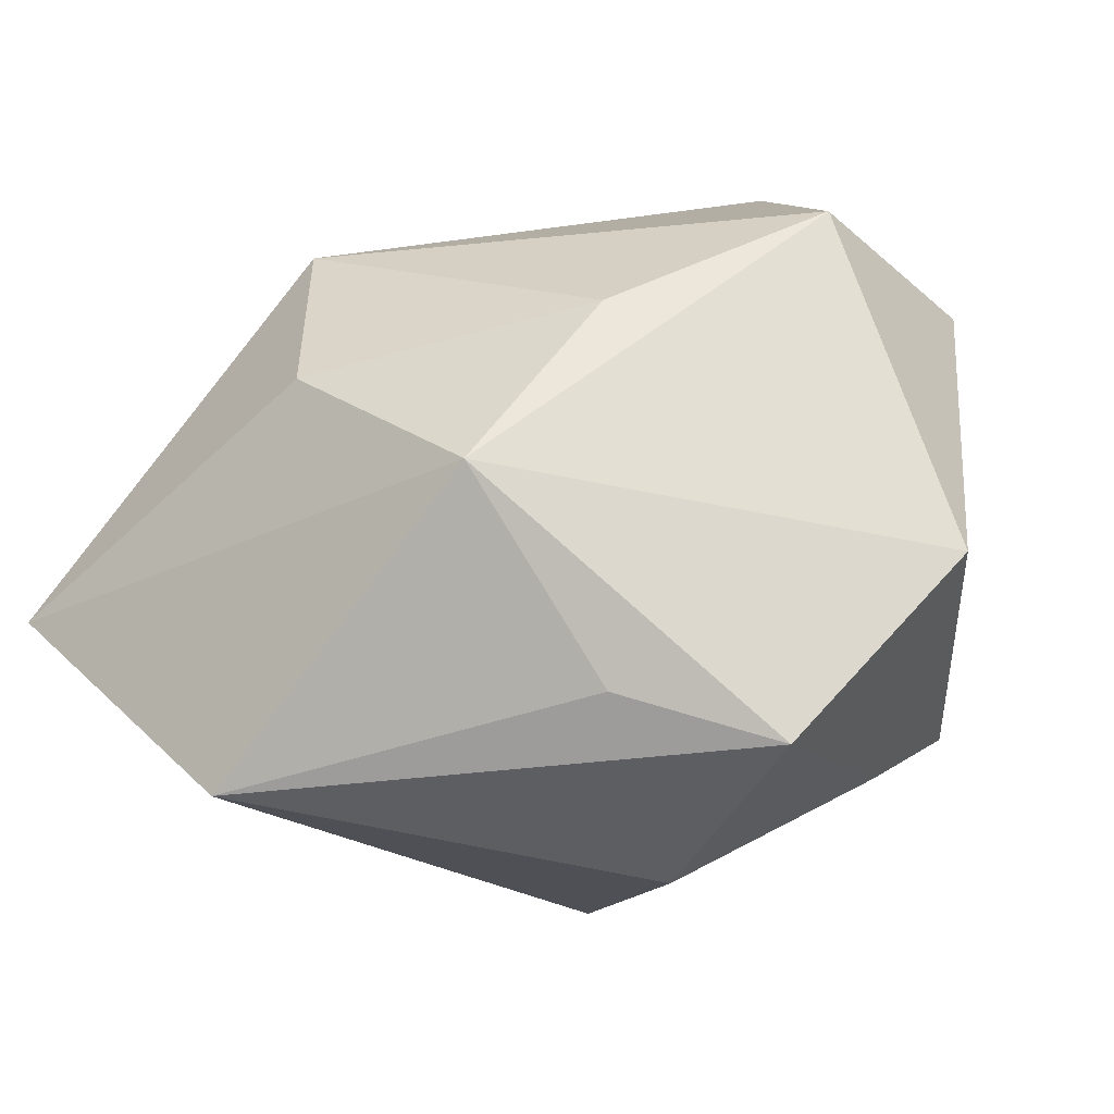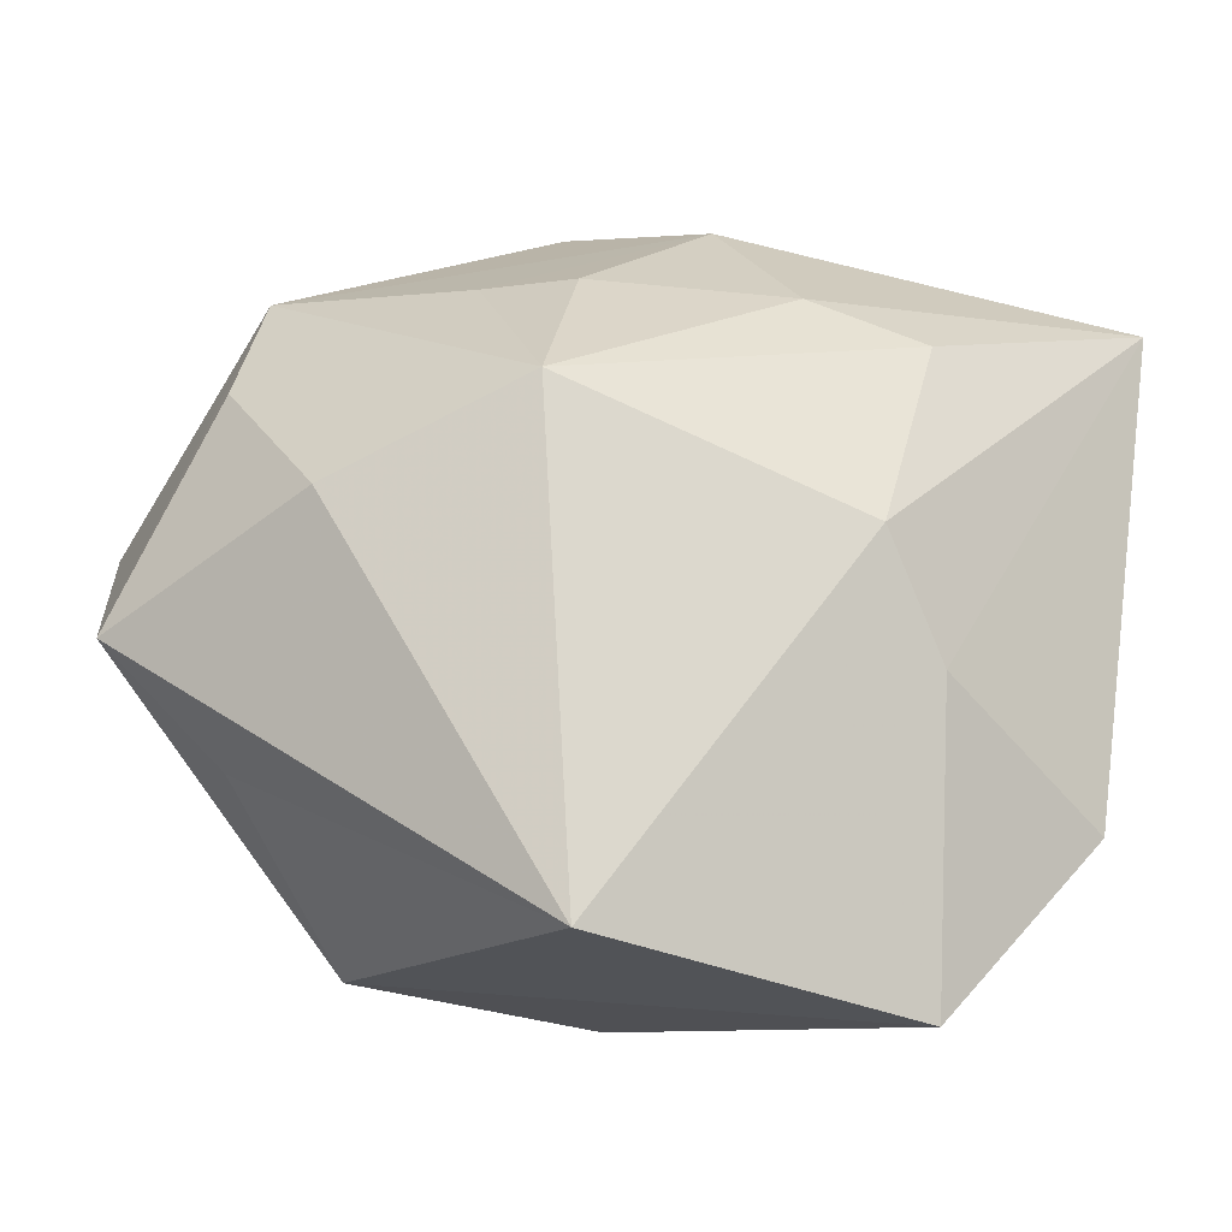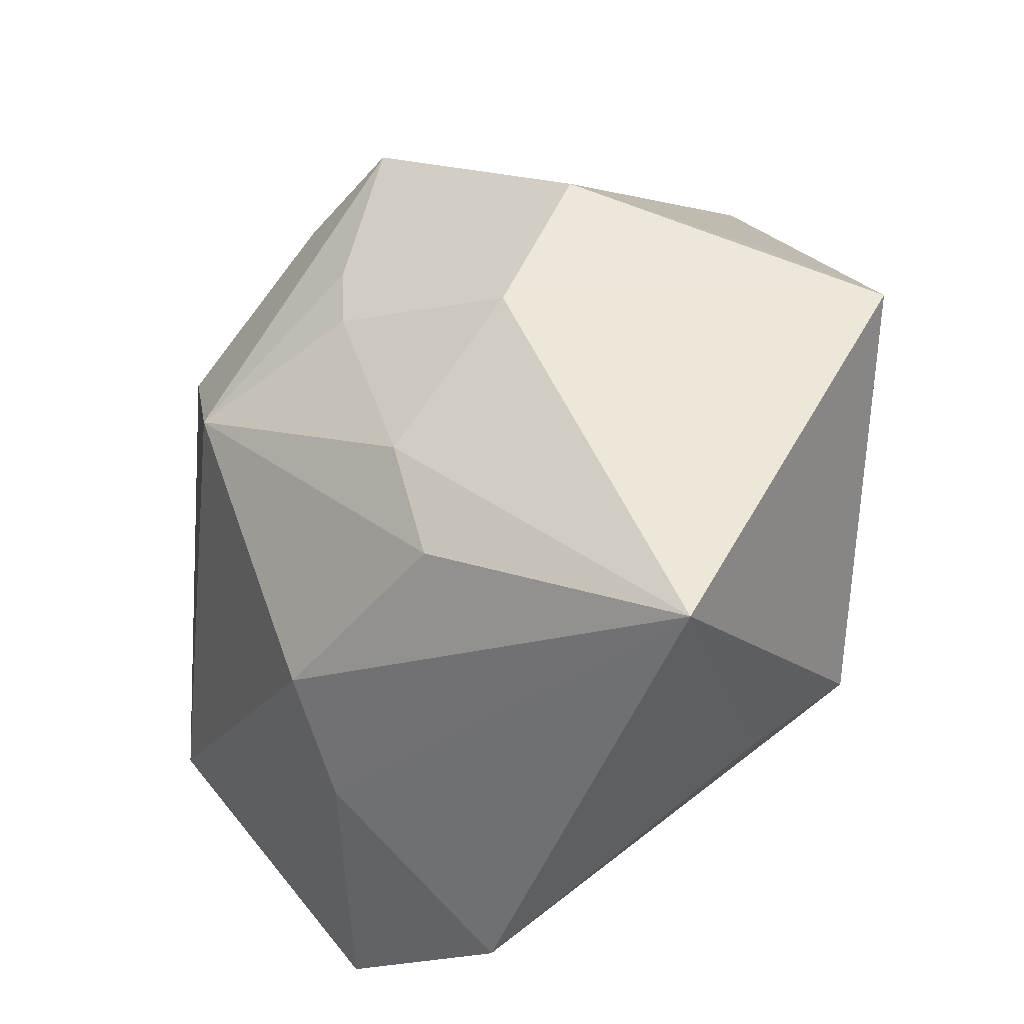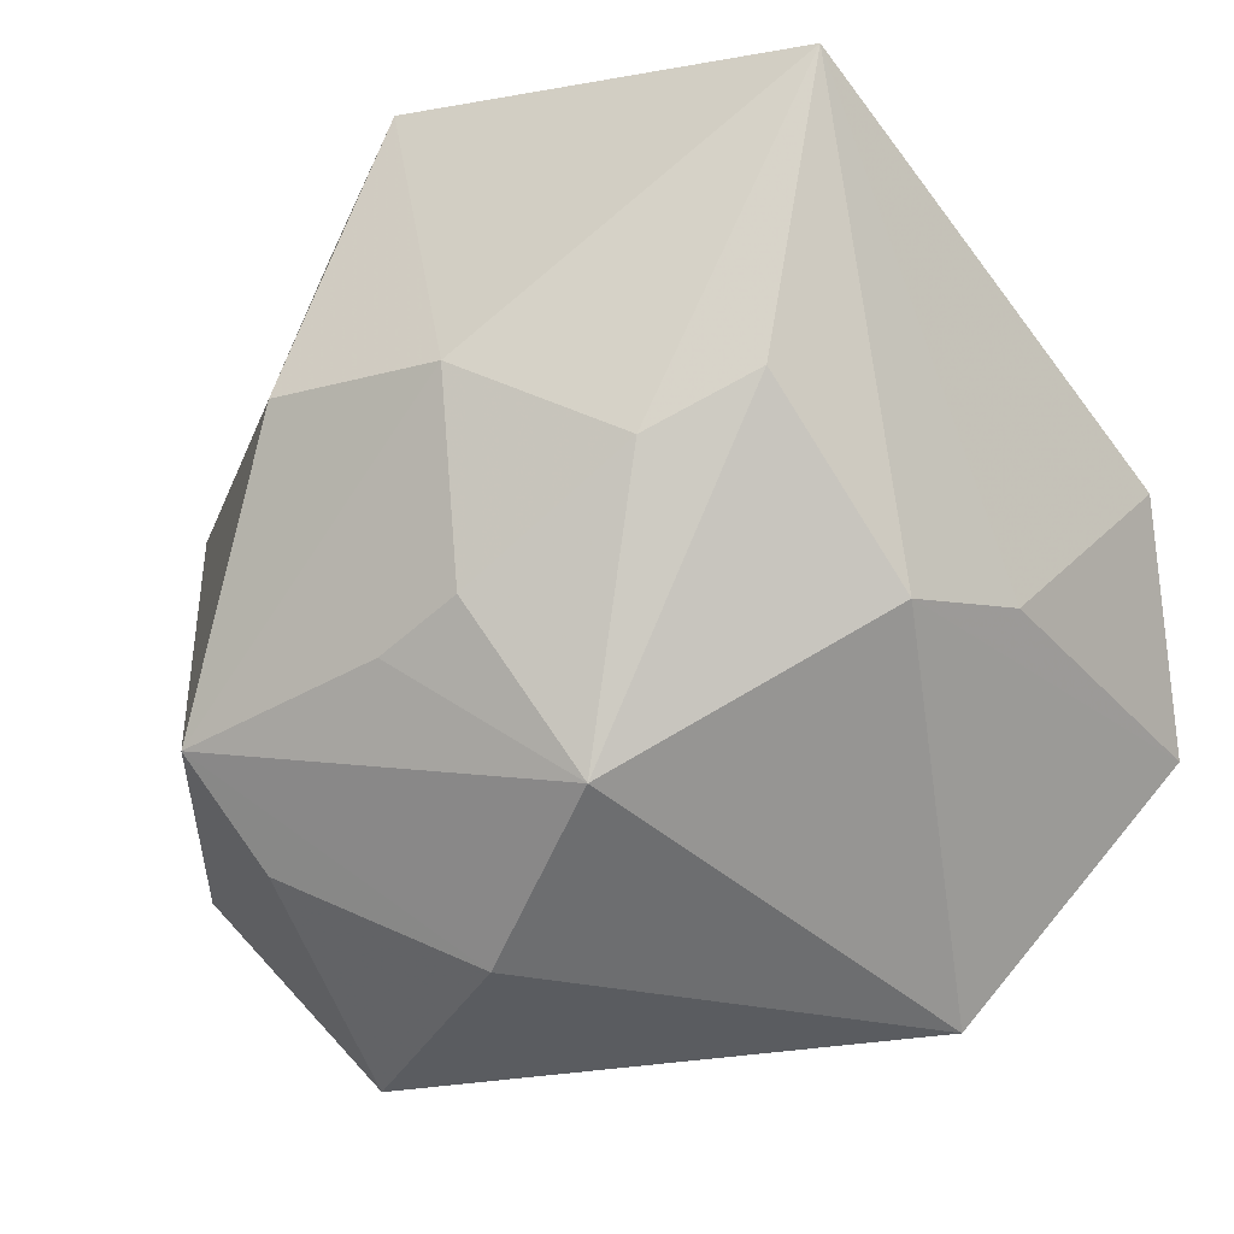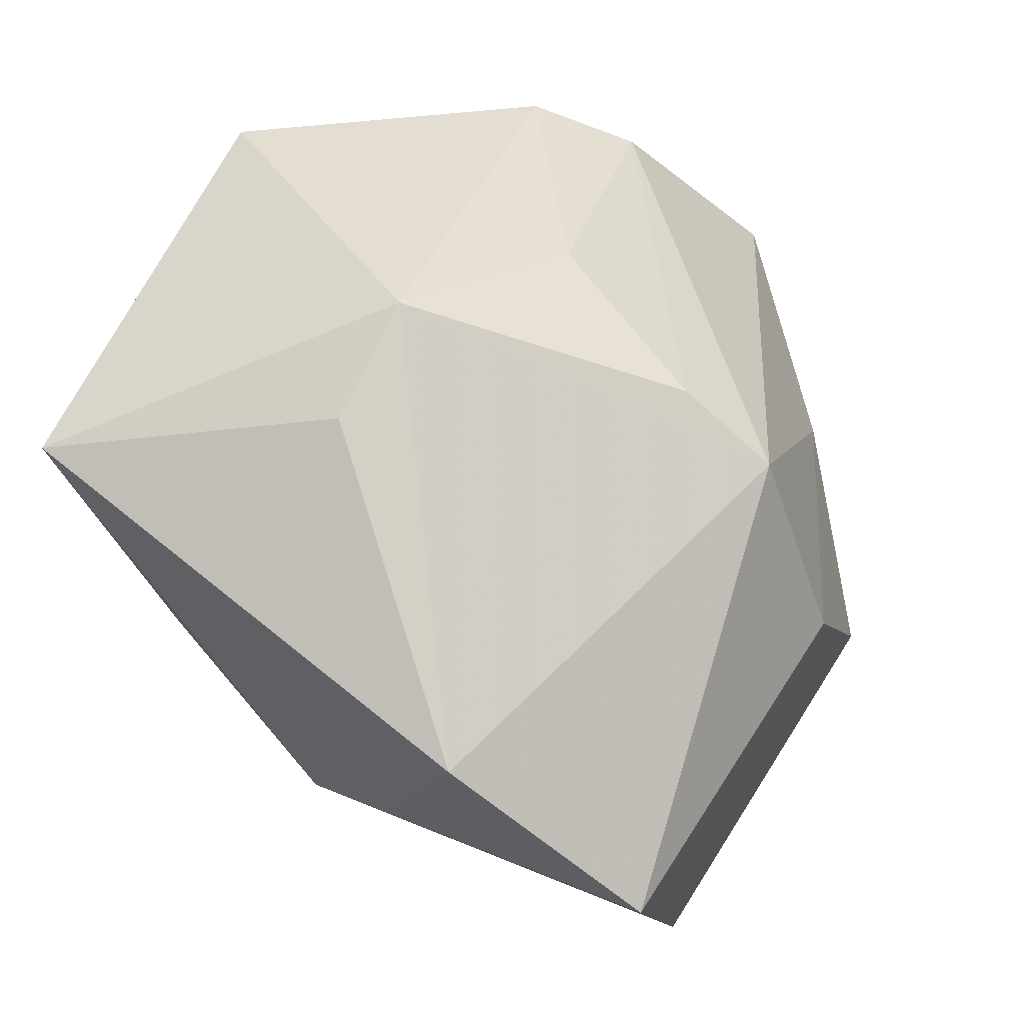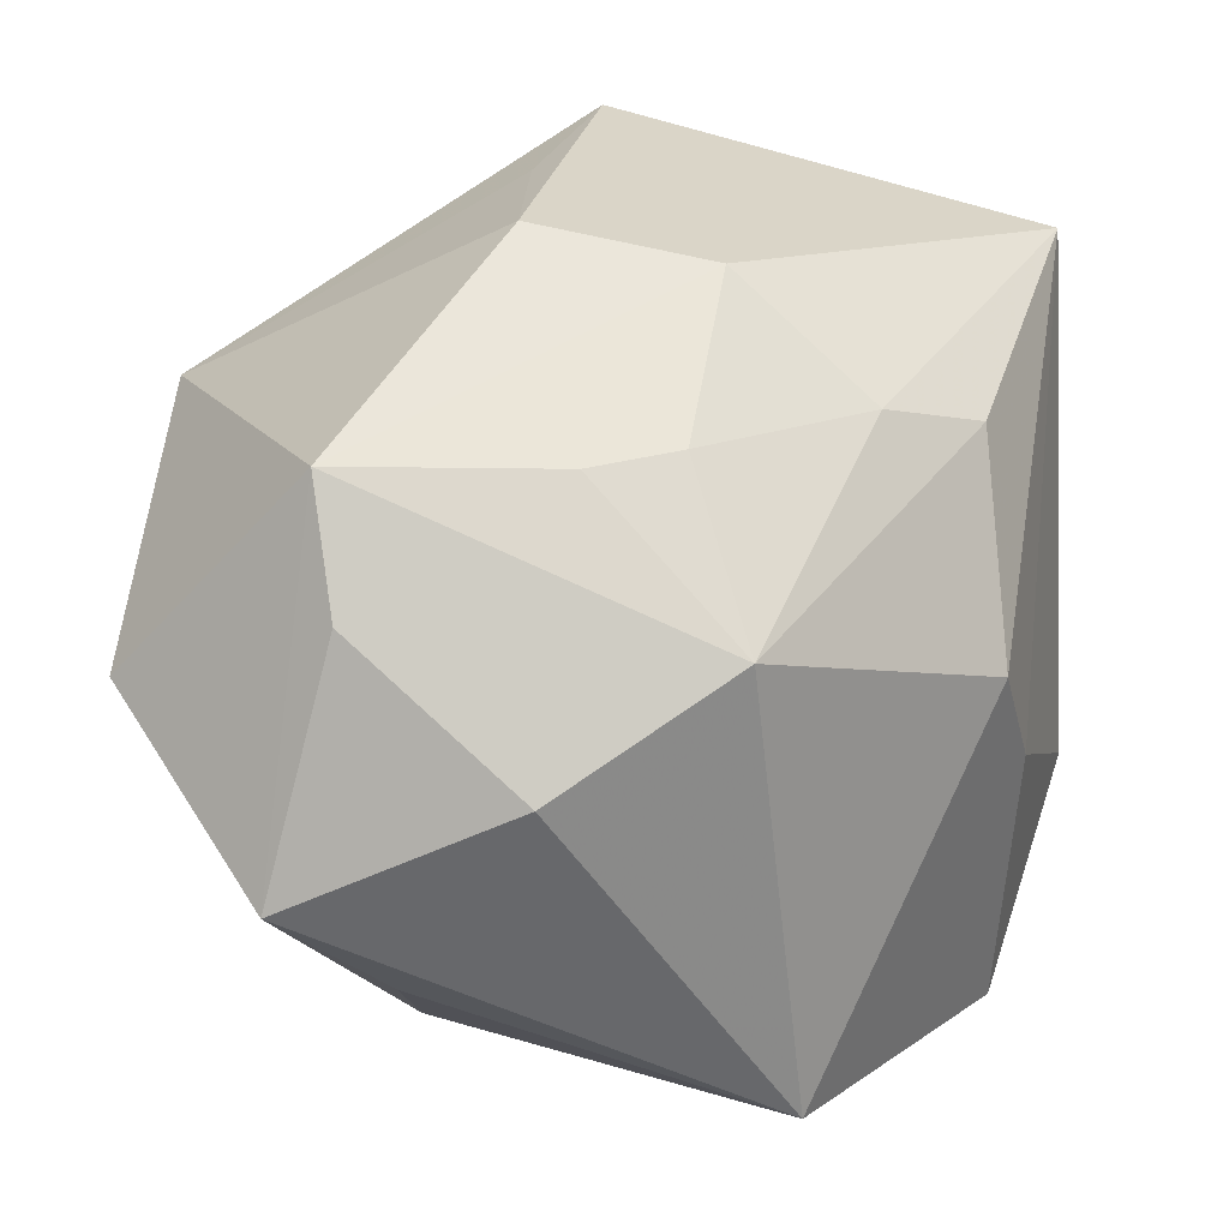
<metadata>
{"format":"obj","ext":"obj","renderer":"f3d","projection":"perspective","resolution":1024,"background":"white","views":[{"elev":-34.6,"azim":41.4,"up":"+Z"},{"elev":-9.1,"azim":-152.4,"up":"+Y"},{"elev":39.5,"azim":-80.1,"up":"+Y"},{"elev":-38.2,"azim":-141.1,"up":"+Z"},{"elev":36.0,"azim":-57.0,"up":"+Z"},{"elev":33.5,"azim":176.7,"up":"+Y"}]}
</metadata>
<code>
v -0.03474 0.003096 -0.01889
v 0.02091 -0.03579 -0.01809
v -0.001039 -0.008401 0.0368
v 0.02253 -0.01766 -0.03549
v -0.03687 -0.04028 -0.01333
v -0.0029 -0.03463 0.02058
v -0.04608 -0.02309 0.004464
v 0.004898 0.02835 -0.02138
v 0.04411 -0.007604 0.01745
v -0.02121 -0.0007396 0.03849
v -0.0002987 0.03604 0.03849
v 0.04767 0.006428 -0.01881
v 0.007464 0.0358 0.02361
v -0.03826 -0.009497 -0.01398
v 0.009834 0.006619 -0.04138
v 0.0292 0.001635 0.03413
v -0.03374 0.02215 -0.004402
v -0.00944 0.03728 -0.0006017
v 0.03386 -0.005136 -0.04
v 0.009297 0.04012 0.003533
v 0.002134 -0.04028 -0.001573
v -0.01465 -0.03242 -0.03888
v 0.02349 0.01139 0.03849
v 0.02869 -0.0249 0.003405
v -0.02306 0.02678 -0.009654
v -0.004631 -0.02528 0.0274
v 0.04291 0.01663 0.01902
v -0.03191 -0.0005481 0.03031
v 0.02804 0.02964 -0.02179
v 0.02655 0.01882 -0.03058
v -0.00929 0.0164 -0.03458
v -0.0452 0.02809 0.02363
v -0.004641 0.02874 -0.0192
f 11 32 10
f 10 23 11
f 10 7 6
f 24 9 6
f 24 2 9
f 6 21 24
f 24 21 2
f 6 9 16
f 27 16 9
f 23 16 27
f 29 20 27
f 11 23 27
f 32 7 28
f 28 10 32
f 7 10 28
f 1 31 22
f 18 32 11
f 11 20 18
f 18 20 29
f 6 7 5
f 5 21 6
f 5 1 22
f 22 2 5
f 2 21 5
f 4 2 22
f 22 19 4
f 4 19 2
f 15 31 29
f 22 31 15
f 15 19 22
f 23 10 3
f 3 16 23
f 12 27 9
f 9 2 12
f 2 19 12
f 12 19 29
f 29 27 12
f 13 20 11
f 11 27 13
f 13 27 20
f 32 18 25
f 31 25 33
f 33 25 18
f 14 5 7
f 1 5 14
f 14 7 32
f 32 1 14
f 29 19 30
f 30 15 29
f 19 15 30
f 6 16 26
f 16 3 26
f 26 10 6
f 26 3 10
f 31 1 17
f 17 25 31
f 17 1 32
f 32 25 17
f 8 18 29
f 8 33 18
f 29 31 8
f 31 33 8

</code>
